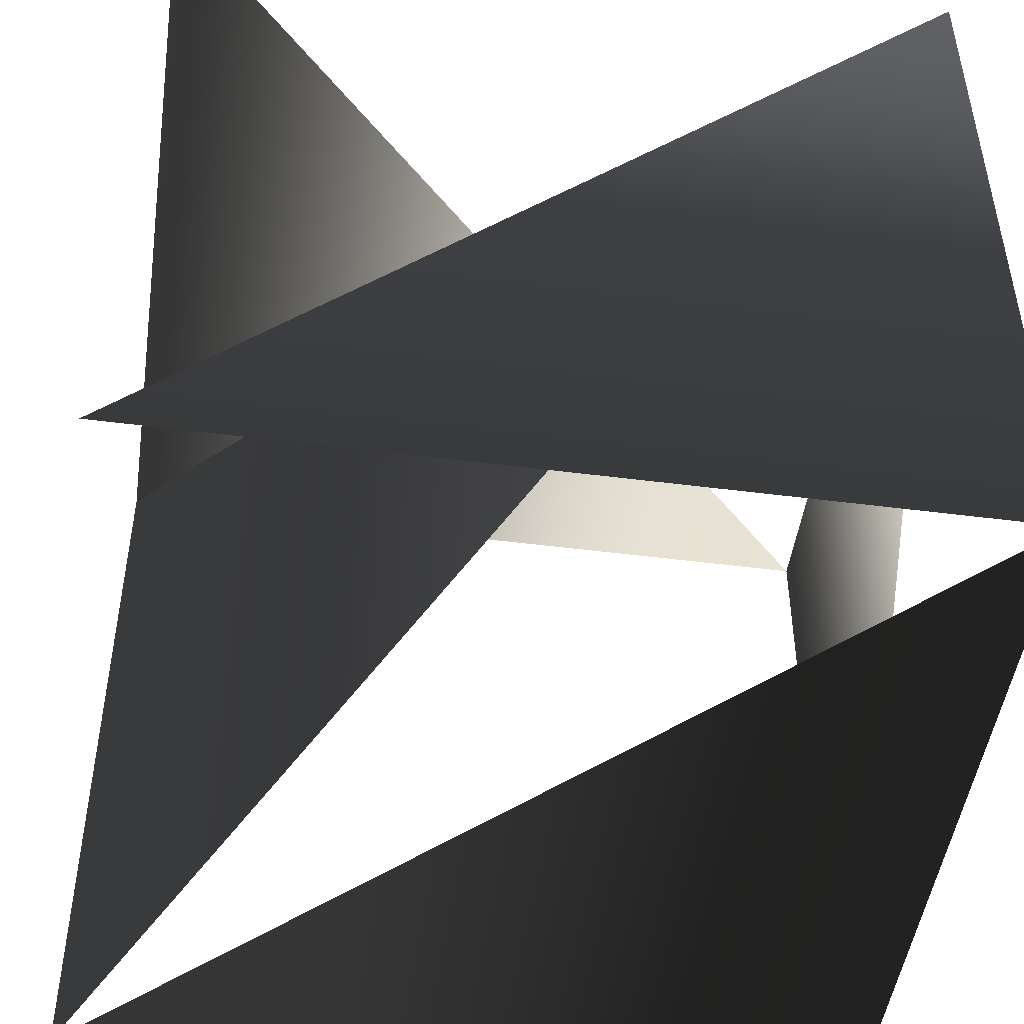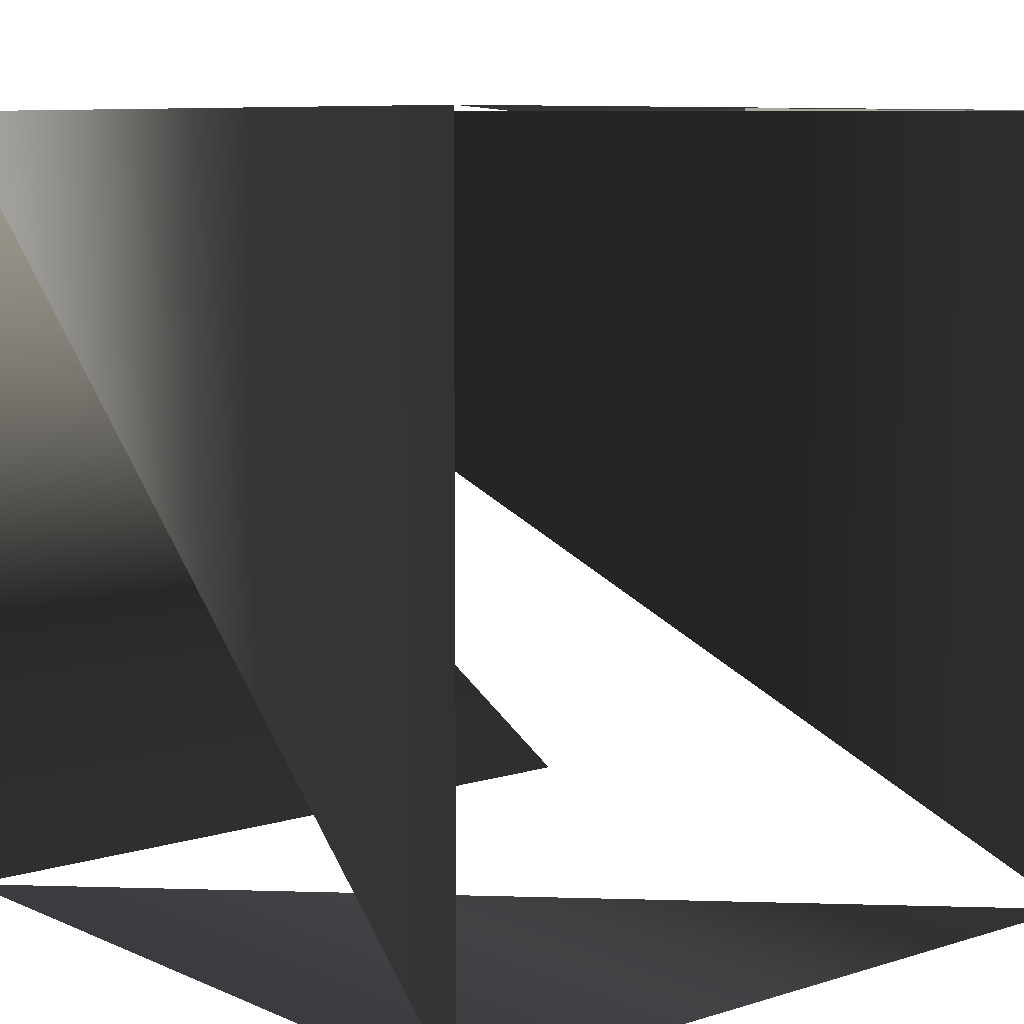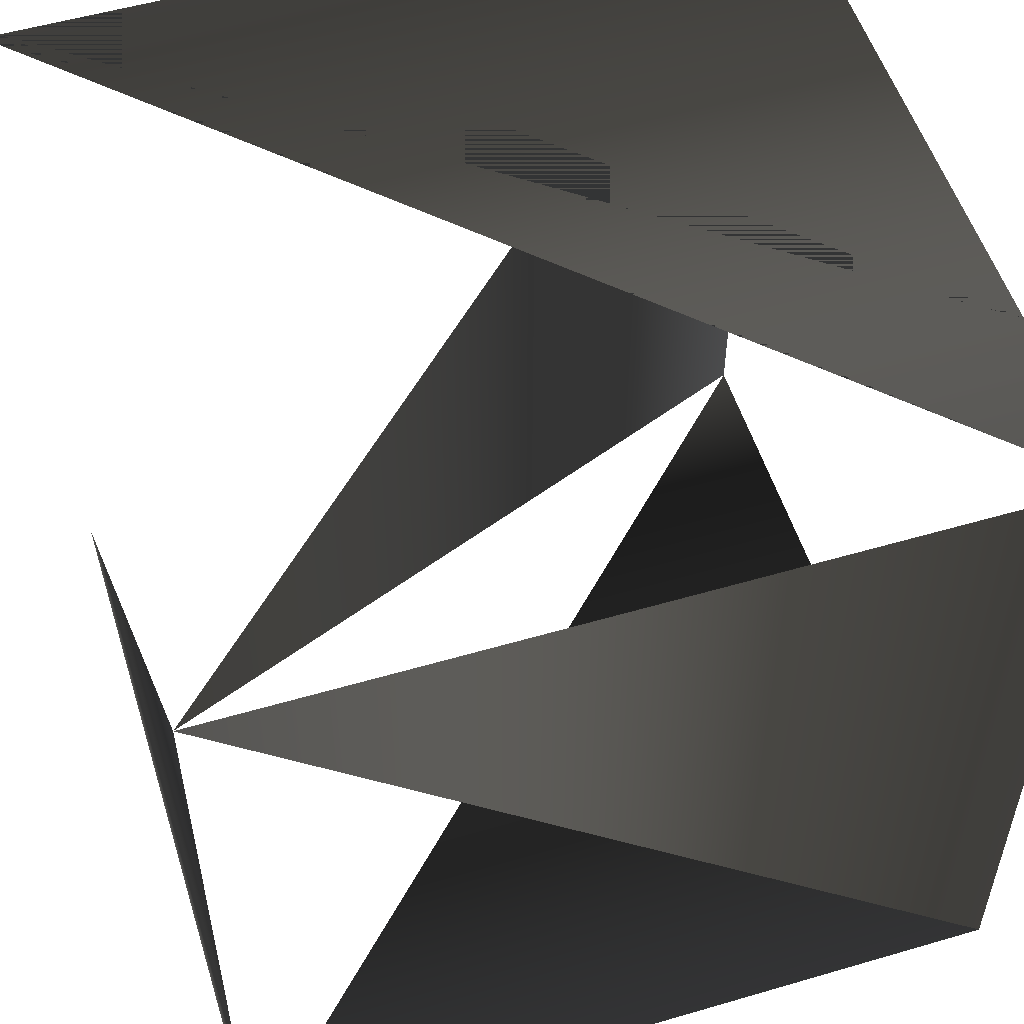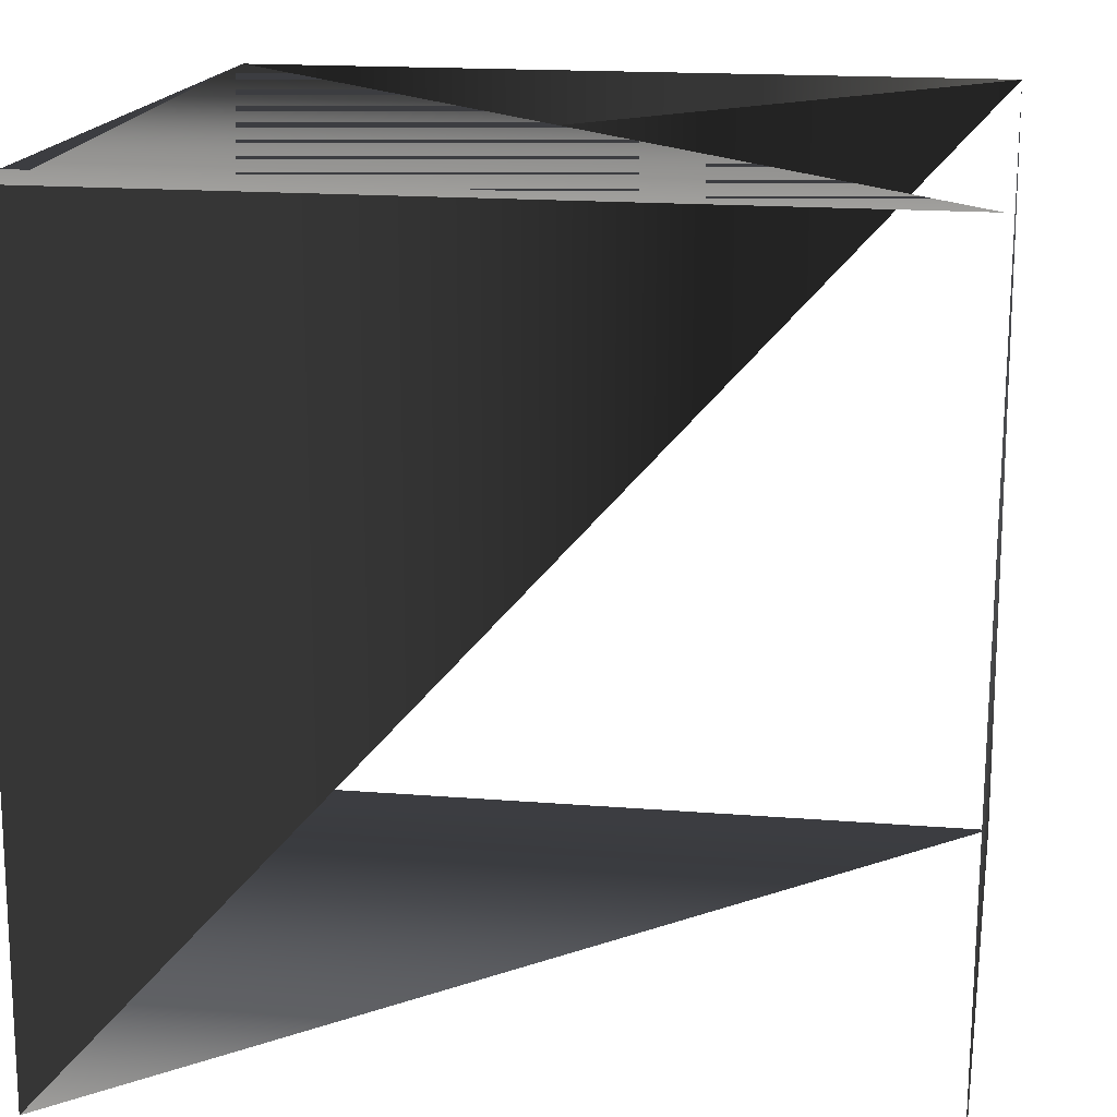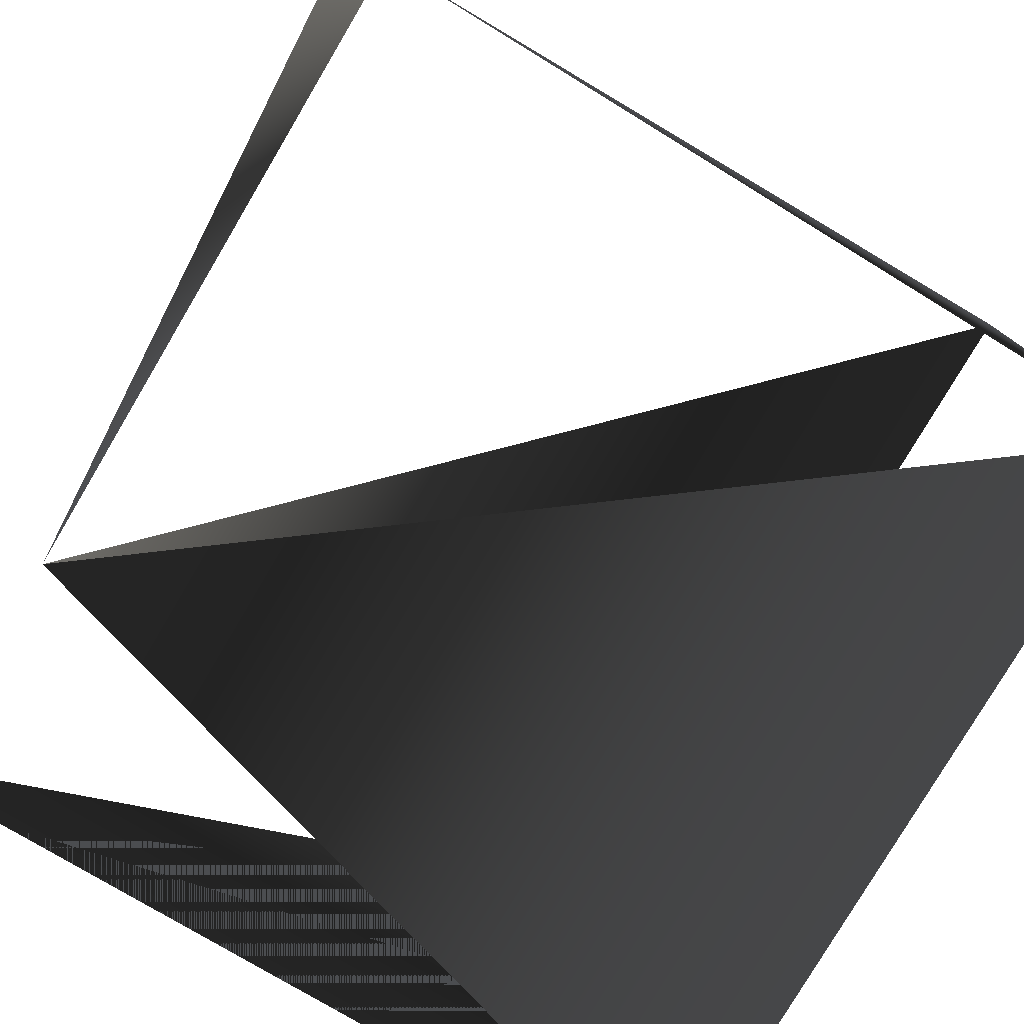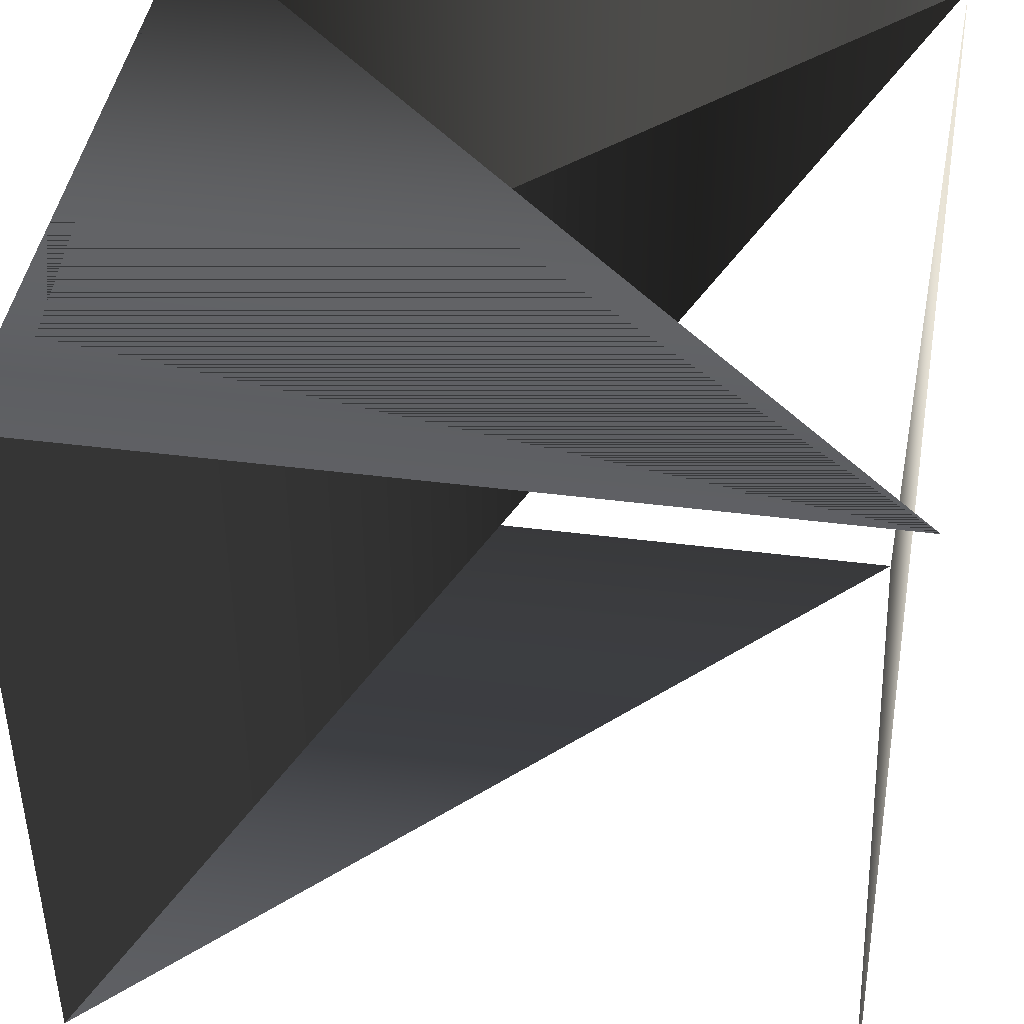
<metadata>
{"format":"obj","ext":"obj","renderer":"f3d","projection":"perspective","resolution":1024,"background":"white","views":[{"elev":-48.4,"azim":81.8,"up":"+Z"},{"elev":8.1,"azim":-130.4,"up":"+Z"},{"elev":54.0,"azim":162.7,"up":"+Z"},{"elev":16.4,"azim":9.6,"up":"+Z"},{"elev":-78.9,"azim":149.4,"up":"+Y"},{"elev":42.9,"azim":8.7,"up":"+Z"}]}
</metadata>
<code>
v  1 -1  1
v -1 -1  1
v -1  1  1
v  1  1  1
v  1  1 -1
v  1 -1 -1
v  1 -1  1
v  1  1  1
v -1  1  1
v -1  1 -1
v  1  1 -1
v  1  1  1
v -1 -1  1
v -1 -1 -1
v -1  1 -1
v -1  1  1
v -1 -1  1
v  1 -1  1
v  1 -1 -1
v -1 -1 -1
v  1  1 -1
v -1  1 -1
v -1 -1 -1
v  1 -1 -1
f 1 2 3
f 4 5 6
f 8 9 10
f 12 13 14
f 16 17 18
f 20 21 22

</code>
